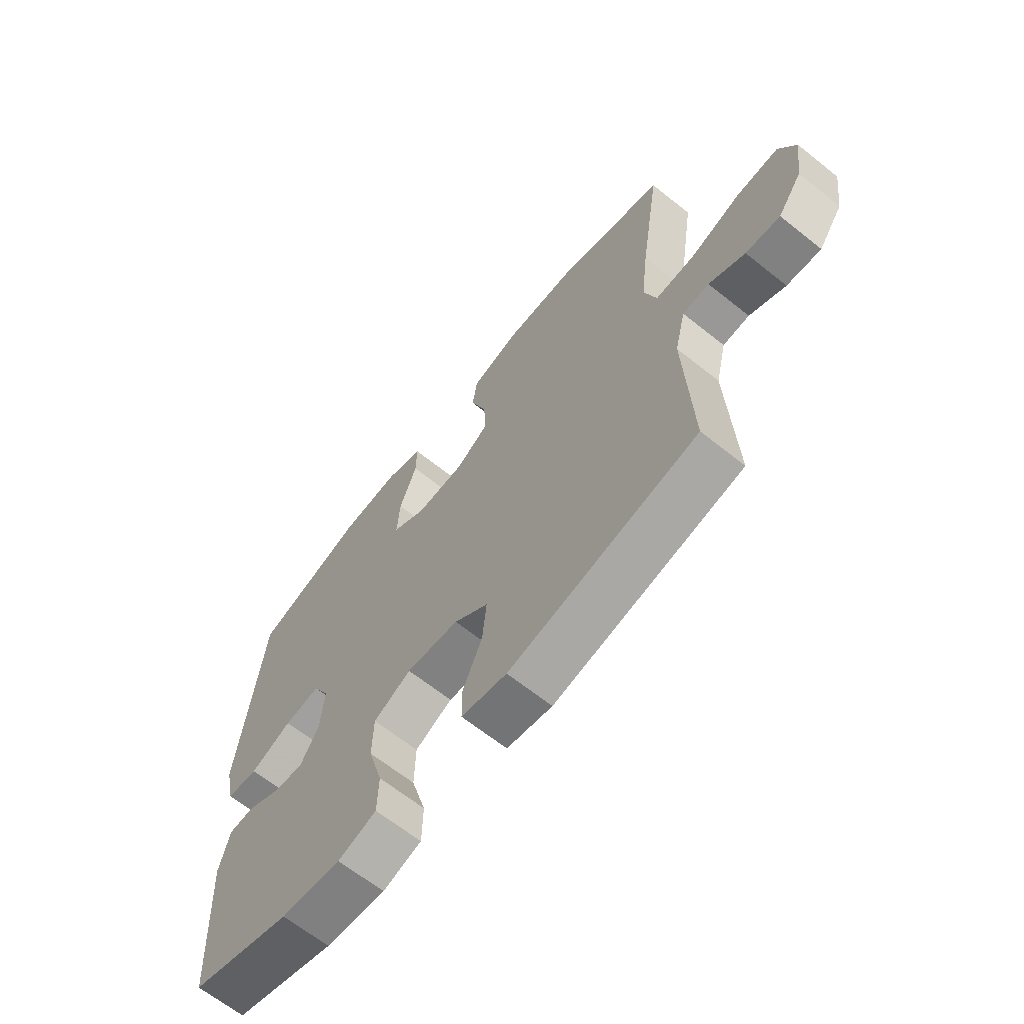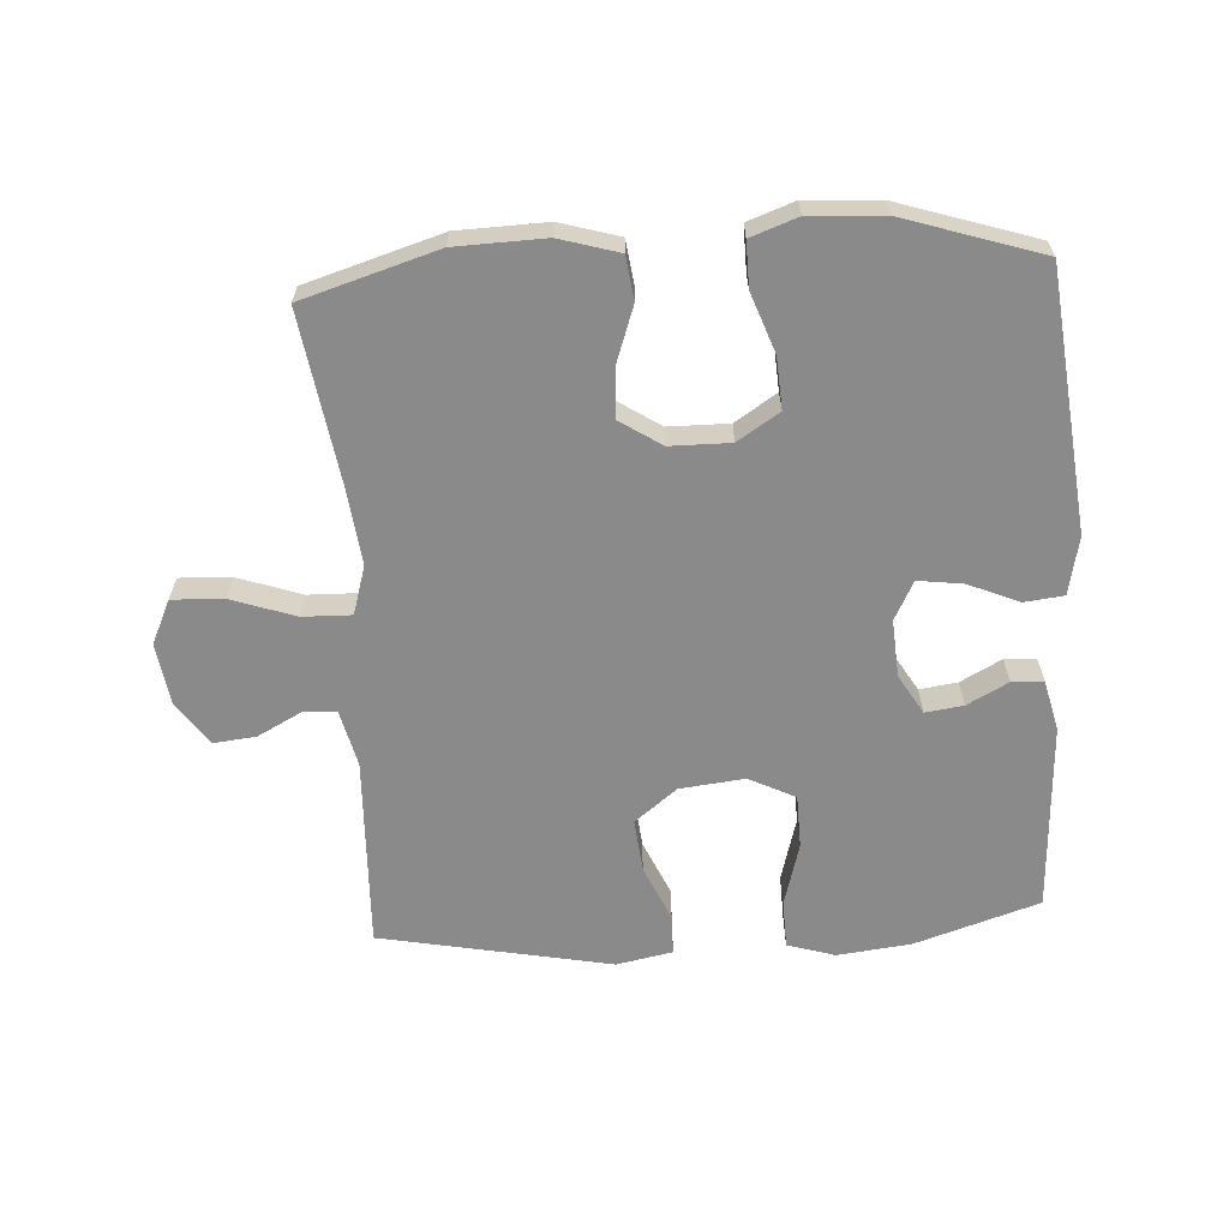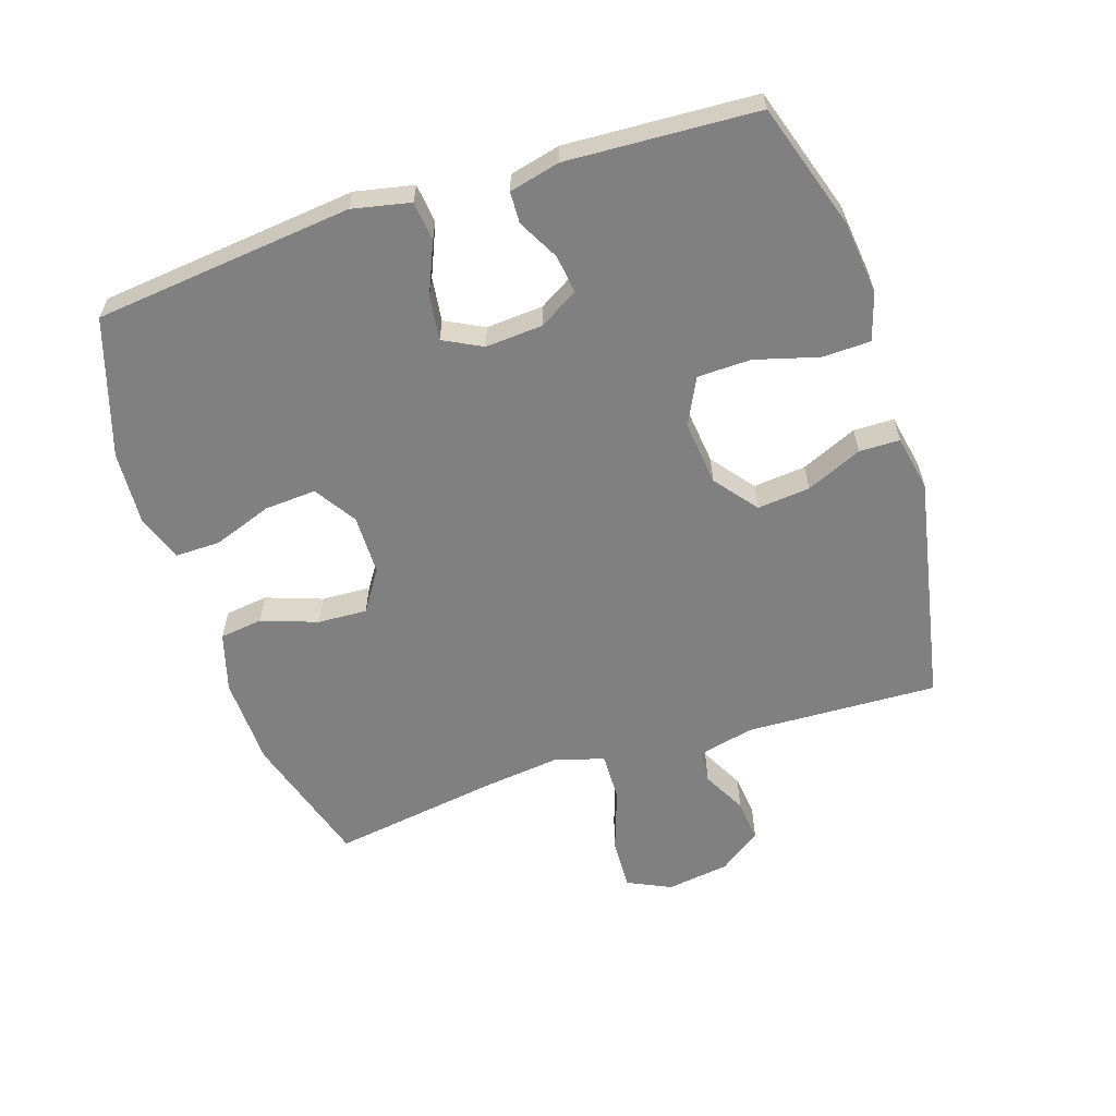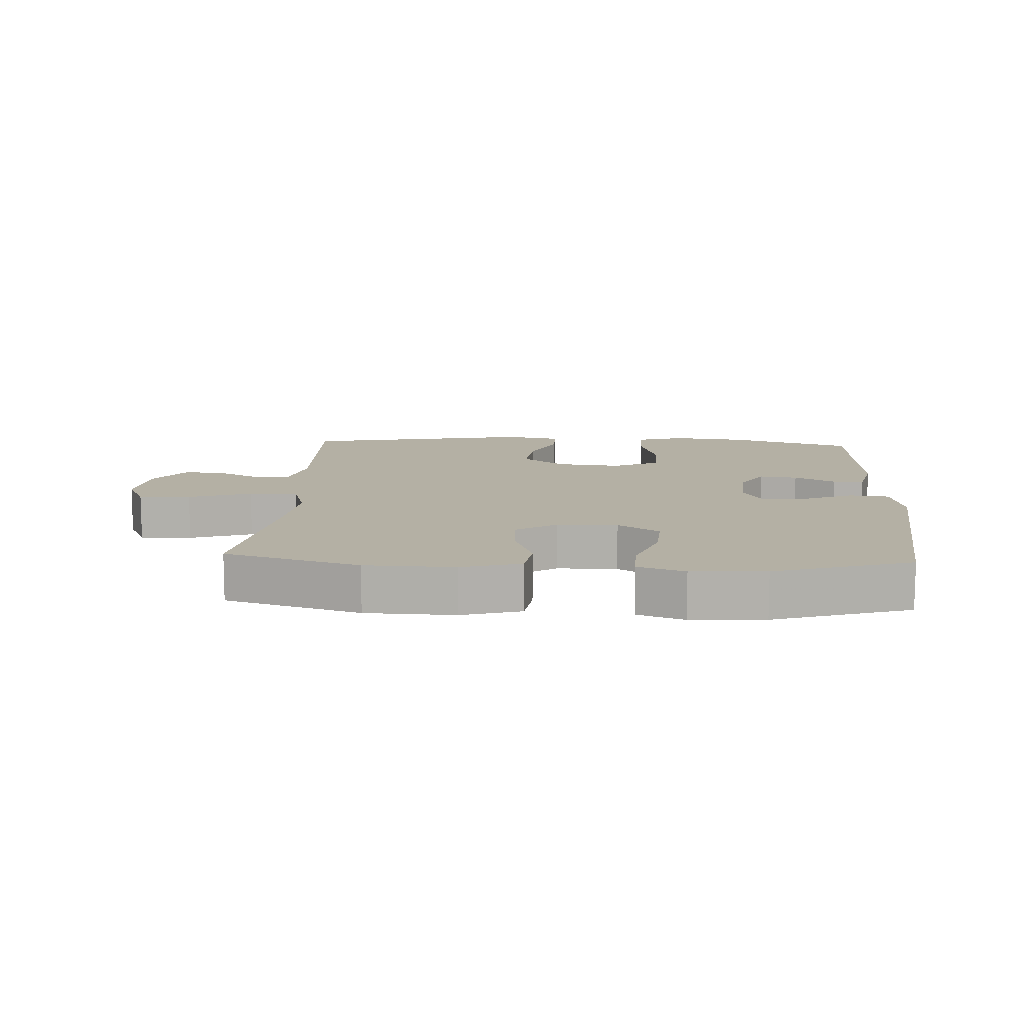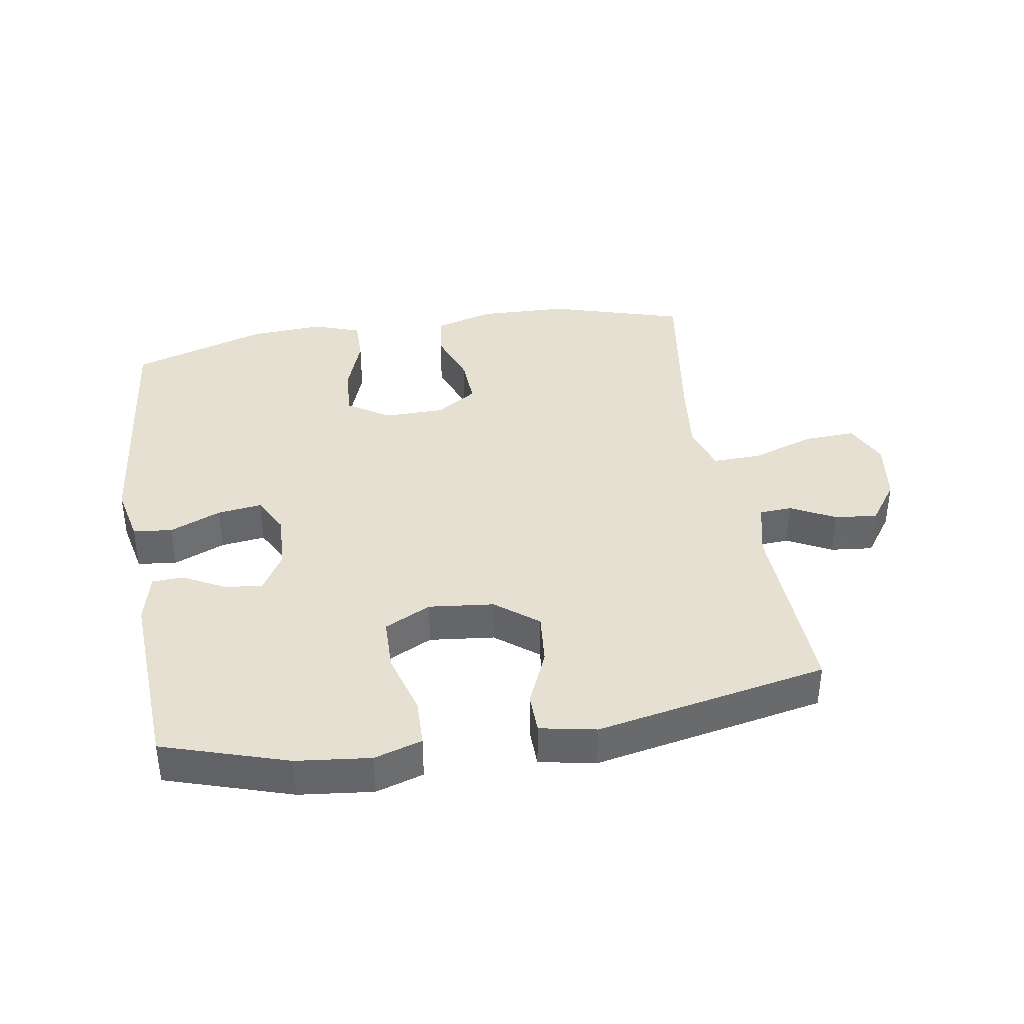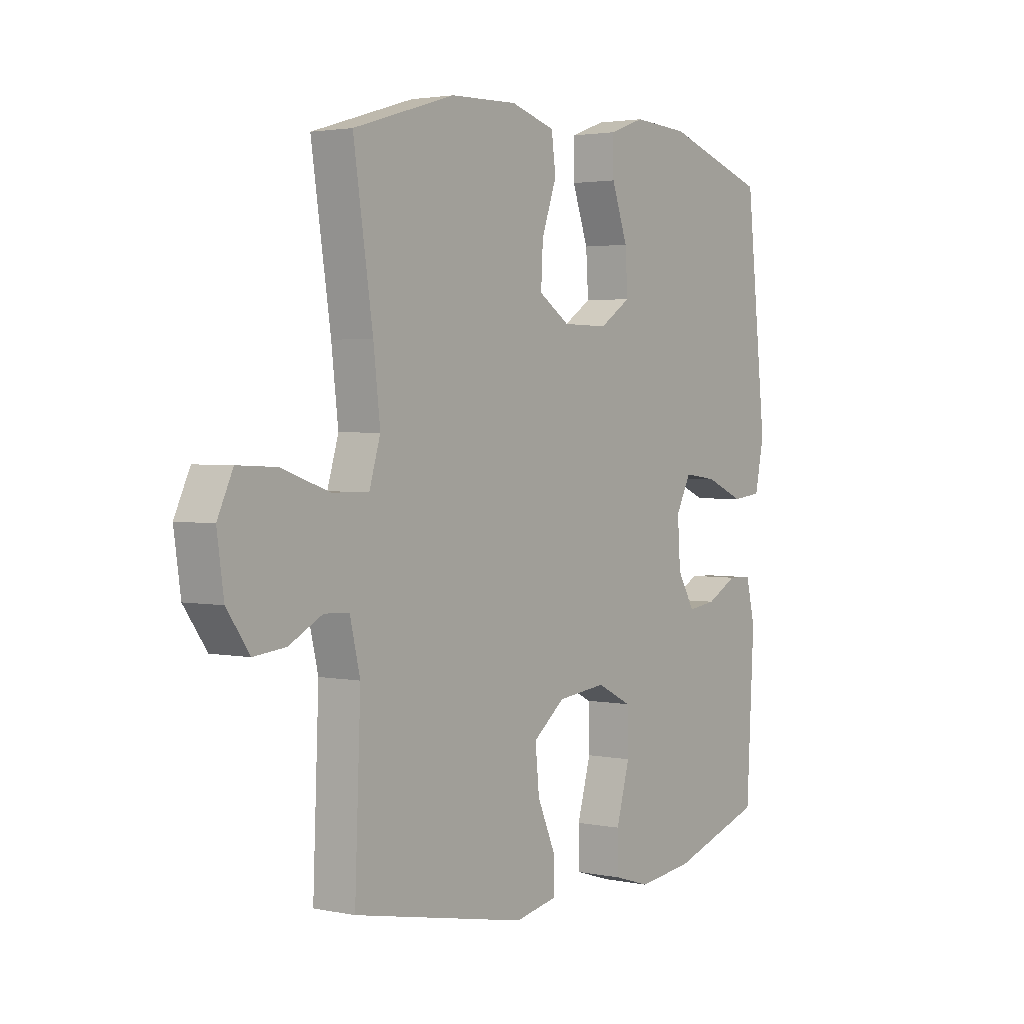
<metadata>
{"format":"obj","ext":"obj","renderer":"f3d","projection":"perspective","resolution":1024,"background":"white","views":[{"elev":-65.7,"azim":-128.7,"up":"+Z"},{"elev":-63.5,"azim":3.6,"up":"+Y"},{"elev":-60.0,"azim":108.1,"up":"+Y"},{"elev":11.5,"azim":3.2,"up":"+Y"},{"elev":38.3,"azim":170.6,"up":"+Y"},{"elev":2.6,"azim":-54.4,"up":"+Z"}]}
</metadata>
<code>
v -0.5 0.07 0.5
v -0.29 0.07 0.563
v -0.151 0.07 0.567
v -0.059 0.07 0.54
v -0.05 0.07 0.473
v -0.081 0.07 0.386
v -0.085 0.07 0.309
v -0.021 0.07 0.267
v 0.073 0.07 0.266
v 0.138 0.07 0.308
v 0.133 0.07 0.388
v 0.1 0.07 0.48
v 0.099 0.07 0.55
v 0.172 0.07 0.576
v 0.287 0.07 0.569
v 0.5 0.07 0.5
v 0.543 0.07 0.098
v 0.524 0.07 0.008
v 0.463 0.07 0.001
v 0.383 0.07 0.035
v 0.314 0.07 0.044
v 0.283 0.07 -0.016
v 0.289 0.07 -0.105
v 0.325 0.07 -0.166
v 0.384 0.07 -0.158
v 0.448 0.07 -0.124
v 0.497 0.07 -0.126
v 0.516 0.07 -0.205
v 0.5 0.07 -0.5
v 0.306 0.07 -0.562
v 0.191 0.07 -0.575
v 0.117 0.07 -0.552
v 0.115 0.07 -0.477
v 0.143 0.07 -0.378
v 0.141 0.07 -0.295
v 0.069 0.07 -0.259
v -0.032 0.07 -0.27
v -0.098 0.07 -0.322
v -0.09 0.07 -0.404
v -0.052 0.07 -0.491
v -0.053 0.07 -0.554
v -0.14 0.07 -0.571
v -0.5 0.07 -0.5
v -0.488 0.07 -0.2
v -0.509 0.07 -0.112
v -0.56 0.07 -0.109
v -0.629 0.07 -0.145
v -0.695 0.07 -0.152
v -0.742 0.07 -0.086
v -0.756 0.07 0.012
v -0.724 0.07 0.08
v -0.643 0.07 0.076
v -0.545 0.07 0.042
v -0.469 0.07 0.04
v -0.446 0.07 0.116
v -0.46 0.07 0.236
v -0.5 0 0.5
v -0.29 0 0.563
v -0.151 0 0.567
v -0.059 0 0.54
v -0.05 0 0.473
v -0.081 0 0.386
v -0.085 0 0.309
v -0.021 0 0.267
v 0.073 0 0.266
v 0.138 0 0.308
v 0.133 0 0.388
v 0.1 0 0.48
v 0.099 0 0.55
v 0.172 0 0.576
v 0.287 0 0.569
v 0.5 0 0.5
v 0.543 0 0.098
v 0.524 0 0.008
v 0.463 0 0.001
v 0.383 0 0.035
v 0.314 0 0.044
v 0.283 0 -0.016
v 0.289 0 -0.105
v 0.325 0 -0.166
v 0.384 0 -0.158
v 0.448 0 -0.124
v 0.497 0 -0.126
v 0.516 0 -0.205
v 0.5 0 -0.5
v 0.306 0 -0.562
v 0.191 0 -0.575
v 0.117 0 -0.552
v 0.115 0 -0.477
v 0.143 0 -0.378
v 0.141 0 -0.295
v 0.069 0 -0.259
v -0.032 0 -0.27
v -0.098 0 -0.322
v -0.09 0 -0.404
v -0.052 0 -0.491
v -0.053 0 -0.554
v -0.14 0 -0.571
v -0.5 0 -0.5
v -0.488 0 -0.2
v -0.509 0 -0.112
v -0.56 0 -0.109
v -0.629 0 -0.145
v -0.695 0 -0.152
v -0.742 0 -0.086
v -0.756 0 0.012
v -0.724 0 0.08
v -0.643 0 0.076
v -0.545 0 0.042
v -0.469 0 0.04
v -0.446 0 0.116
v -0.46 0 0.236
f 51 52 53
f 50 51 53
f 49 50 53
f 48 49 53
f 47 48 53
f 46 47 53
f 45 46 53 54
f 44 45 54 55
f 43 44 55
f 42 43 55
f 41 42 55
f 40 41 55
f 39 40 55
f 32 33 34
f 31 32 34
f 30 31 34
f 29 30 34
f 28 29 34
f 27 28 34
f 26 27 34
f 25 26 34
f 24 25 34 35
f 23 24 35 36
f 18 19 20
f 17 18 20
f 16 17 20
f 15 16 20
f 14 15 20
f 13 14 20
f 12 13 20
f 11 12 20
f 10 11 20 21
f 9 10 21 22
f 4 5 6
f 3 4 6
f 2 3 6
f 1 2 6
f 56 1 6
f 56 6 7
f 38 39 55 56
f 56 7 8
f 38 56 8
f 37 38 8
f 23 36 37
f 22 23 37
f 9 22 37
f 8 9 37
f 109 108 107
f 109 107 106
f 109 106 105
f 109 105 104
f 109 104 103
f 109 103 102
f 110 109 102 101
f 111 110 101 100
f 111 100 99
f 111 99 98
f 111 98 97
f 111 97 96
f 111 96 95
f 90 89 88
f 90 88 87
f 90 87 86
f 90 86 85
f 90 85 84
f 90 84 83
f 90 83 82
f 90 82 81
f 91 90 81 80
f 92 91 80 79
f 76 75 74
f 76 74 73
f 76 73 72
f 76 72 71
f 76 71 70
f 76 70 69
f 76 69 68
f 76 68 67
f 77 76 67 66
f 78 77 66 65
f 62 61 60
f 62 60 59
f 62 59 58
f 62 58 57
f 62 57 112
f 63 62 112
f 112 111 95 94
f 64 63 112
f 64 112 94
f 64 94 93
f 93 92 79
f 93 79 78
f 93 78 65
f 93 65 64
f 1 57 58 2
f 2 58 59 3
f 3 59 60 4
f 4 60 61 5
f 5 61 62 6
f 6 62 63 7
f 7 63 64 8
f 8 64 65 9
f 9 65 66 10
f 10 66 67 11
f 11 67 68 12
f 12 68 69 13
f 13 69 70 14
f 14 70 71 15
f 15 71 72 16
f 16 72 73 17
f 17 73 74 18
f 18 74 75 19
f 19 75 76 20
f 20 76 77 21
f 21 77 78 22
f 22 78 79 23
f 23 79 80 24
f 24 80 81 25
f 25 81 82 26
f 26 82 83 27
f 27 83 84 28
f 28 84 85 29
f 29 85 86 30
f 30 86 87 31
f 31 87 88 32
f 32 88 89 33
f 33 89 90 34
f 34 90 91 35
f 35 91 92 36
f 36 92 93 37
f 37 93 94 38
f 38 94 95 39
f 39 95 96 40
f 40 96 97 41
f 41 97 98 42
f 42 98 99 43
f 43 99 100 44
f 44 100 101 45
f 45 101 102 46
f 46 102 103 47
f 47 103 104 48
f 48 104 105 49
f 49 105 106 50
f 50 106 107 51
f 51 107 108 52
f 52 108 109 53
f 53 109 110 54
f 54 110 111 55
f 55 111 112 56
f 56 112 57 1

</code>
